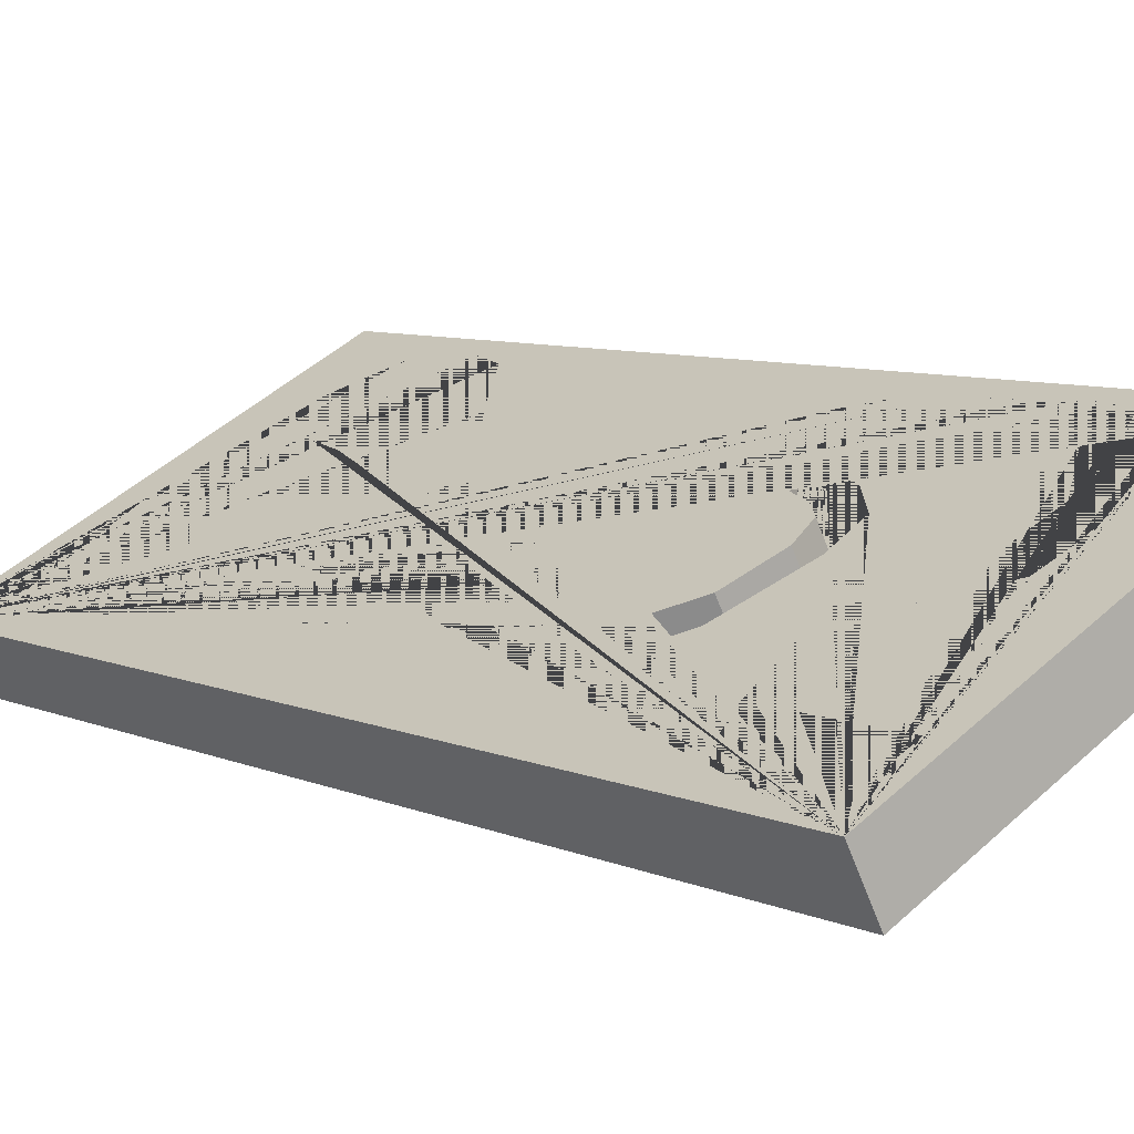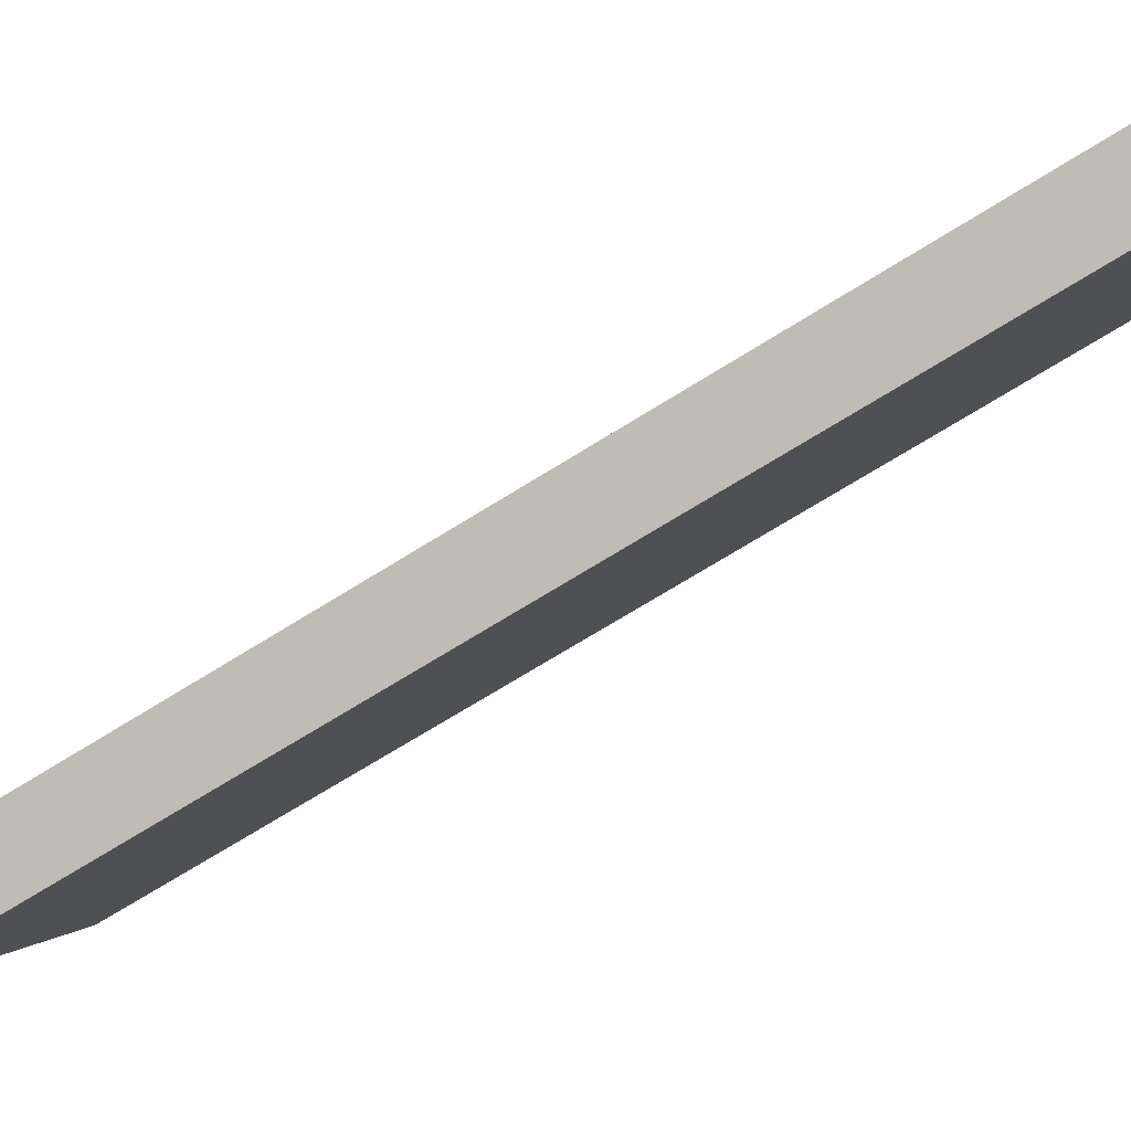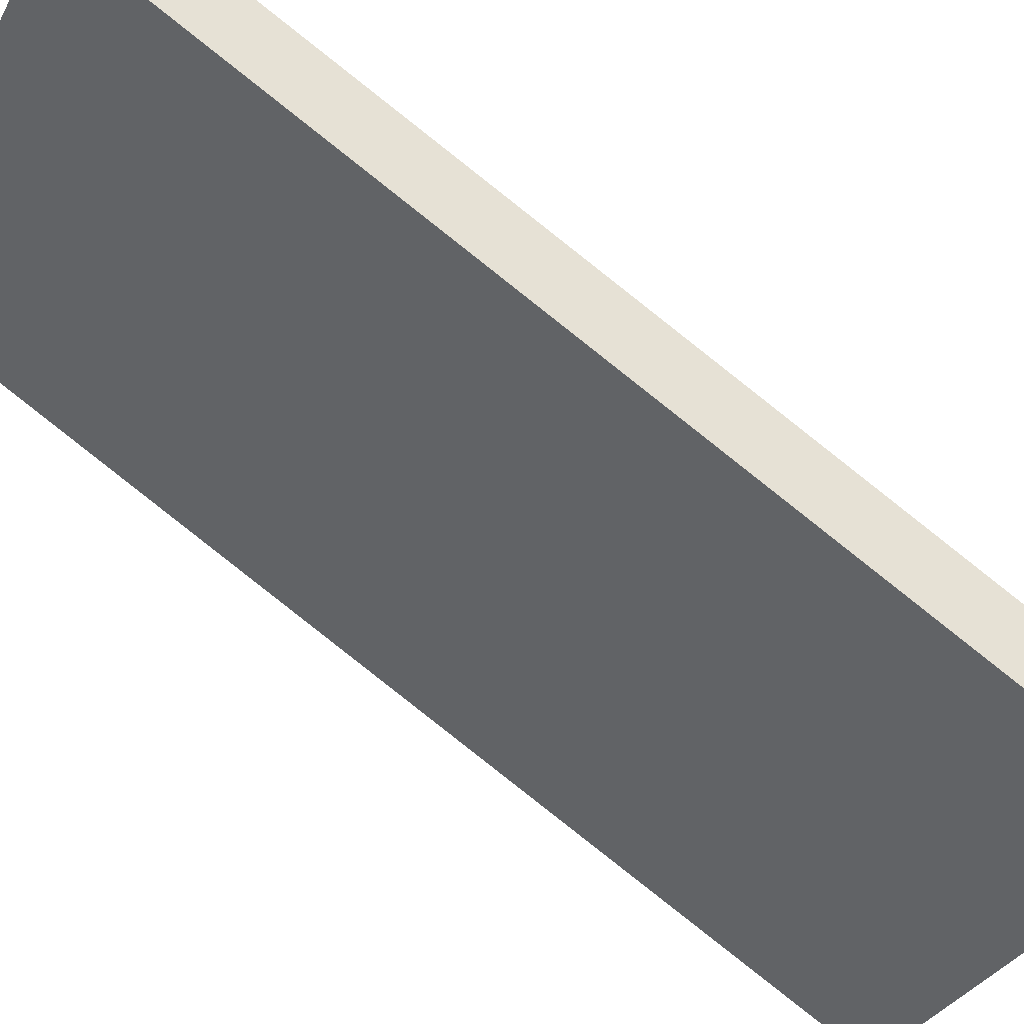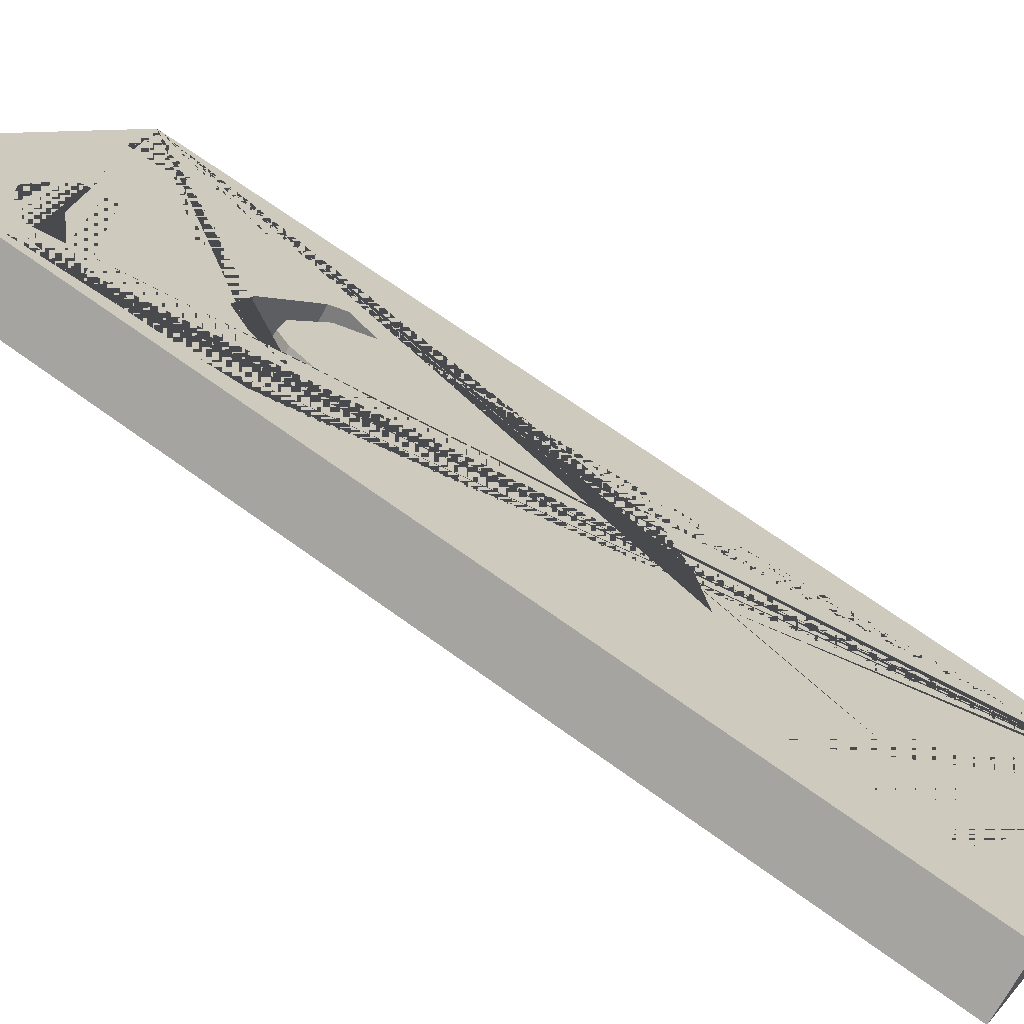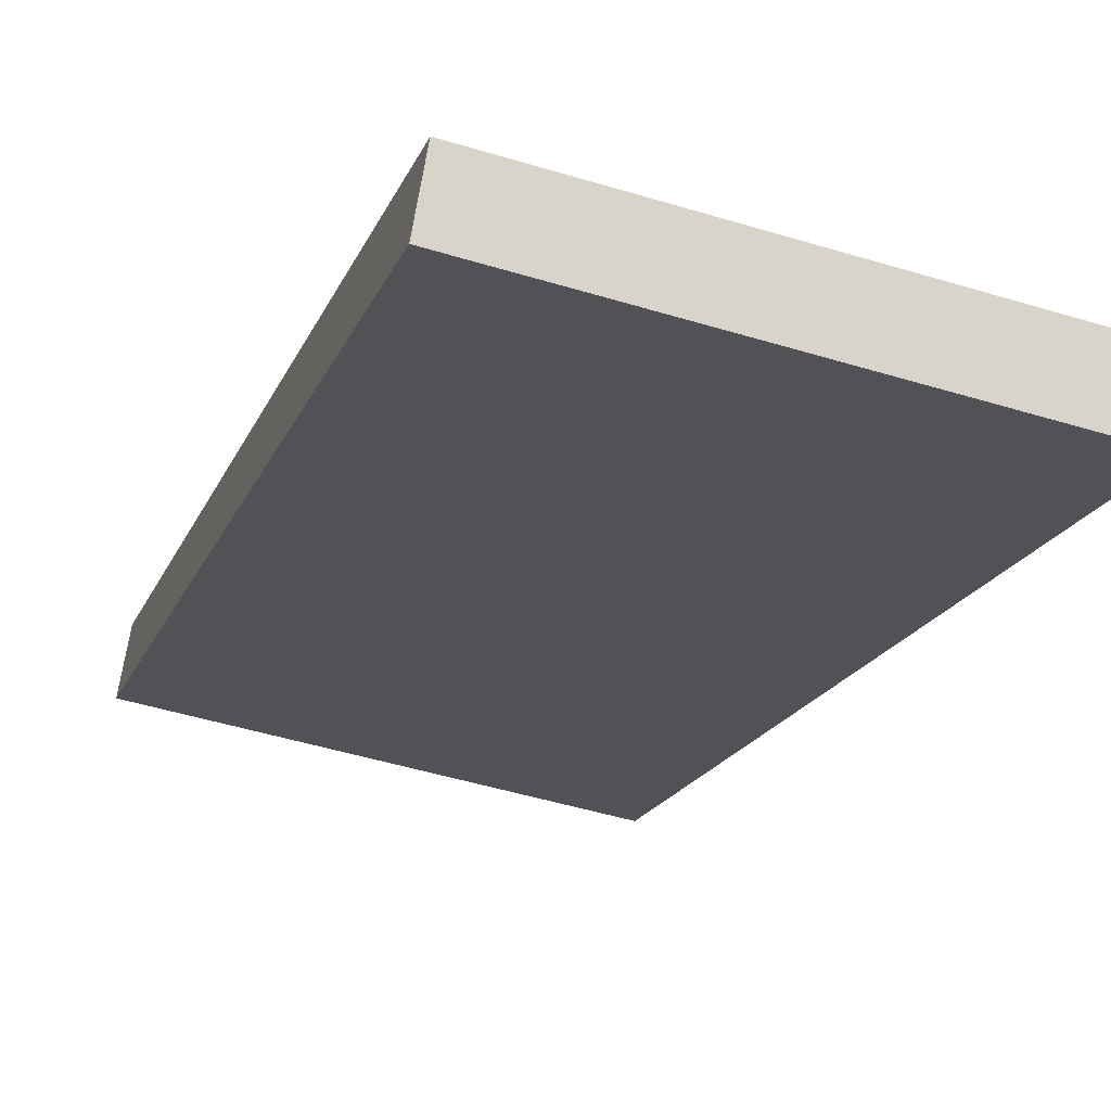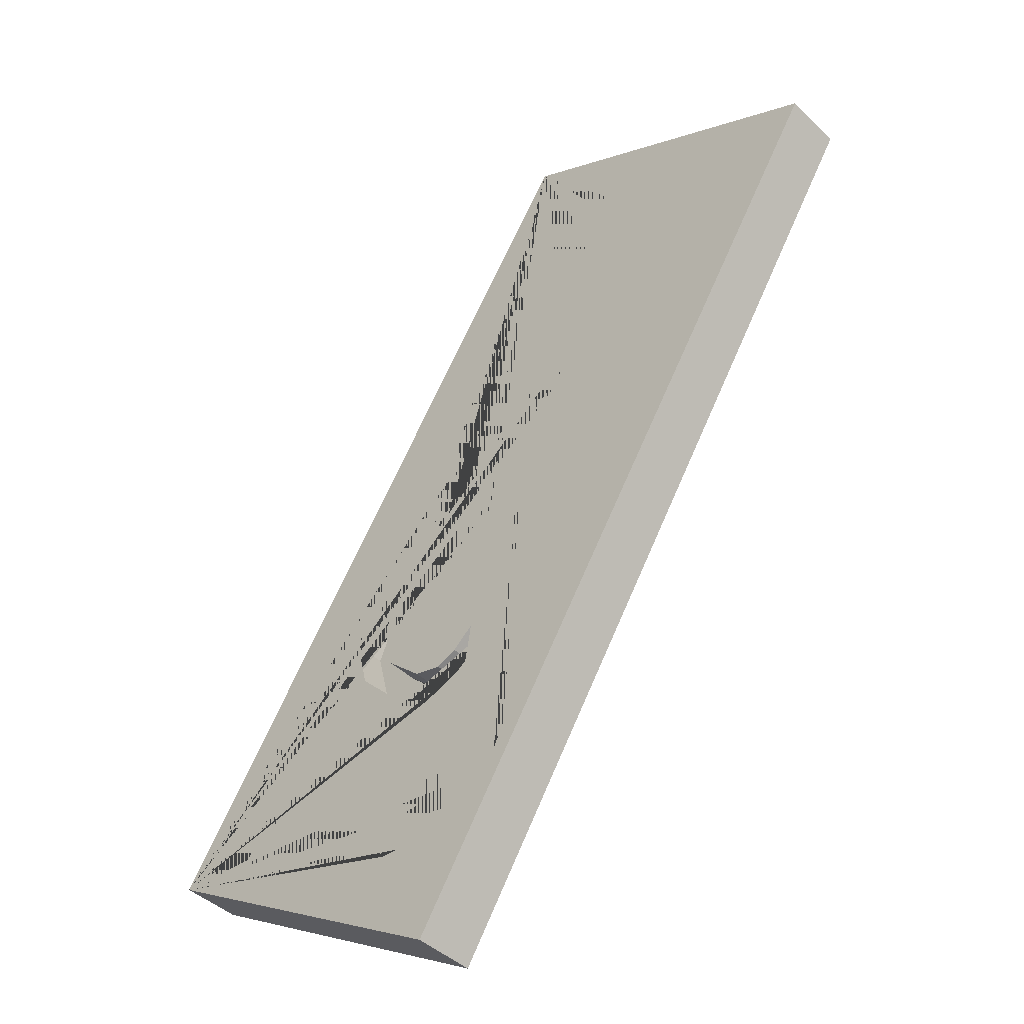
<metadata>
{"format":"obj","ext":"obj","renderer":"f3d","projection":"perspective","resolution":1024,"background":"white","views":[{"elev":46.9,"azim":134.2,"up":"+Y"},{"elev":0.3,"azim":102.1,"up":"+Y"},{"elev":-33.3,"azim":-114.7,"up":"+Y"},{"elev":8.2,"azim":-67.9,"up":"+Y"},{"elev":-48.3,"azim":-18.8,"up":"+Y"},{"elev":-3.4,"azim":-127.3,"up":"+Z"}]}
</metadata>
<code>
o Cube
v -2.065 -2.568 3.857
v -2.065 -2.057 4.152
v -2.065 2.057 -4.152
v -2.065 2.568 -3.857
v 2.065 -2.568 3.857
v 2.065 -2.057 4.152
v 2.065 2.057 -4.152
v 2.065 2.568 -3.857
v 1.766 2.458 -3.668
v 1.239 2.458 -3.667
v 1.247 2.007 -2.887
v 0.9177 1.913 -2.723
v 0.6607 1.896 -2.695
v 0.2476 1.931 -2.755
v 0.02964 2.05 -2.96
v -0.1669 2.213 -3.244
v -0.5287 2.237 -3.285
v -0.9733 2.231 -3.274
v -1.161 2.184 -3.193
v -1.35 2.117 -3.077
v -1.777 1.924 -2.742
v -1.891 1.644 -2.258
v -1.866 1.51 -2.026
v -1.838 1.189 -1.469
v -1.783 0.985 -1.116
v -1.6 0.798 -0.7924
v -1.273 0.7669 -0.7386
v -1.13 0.762 -0.73
v -0.7476 0.9039 -0.9758
v -0.5906 1.15 -1.402
v -0.4541 1.244 -1.564
v -0.1543 1.287 -1.639
v 0.3852 1.23 -1.541
v 0.7121 1.072 -1.267
v 0.855 0.9313 -1.023
v 0.7933 0.5733 -0.4032
v 0.6423 0.3398 0.001201
v 0.4983 0.133 0.3593
v 0.2336 -0.05207 0.68
v 0.000797 -0.1575 0.8625
v -0.3748 -0.3395 1.178
v -0.4929 -0.3944 1.273
v -1.162 -0.7706 1.924
v -1.771 -1.04 2.392
v -1.864 -1.238 2.734
v -1.706 -1.568 3.306
v -1.172 -1.729 3.584
v -0.844 -1.759 3.637
v -0.4083 -1.647 3.443
v -0.2231 -1.465 3.127
v -0.1638 -1.284 2.813
v -0.1412 -1.11 2.512
v 0.05679 -1.001 2.324
v 0.4654 -0.9323 2.205
v 0.623 -0.9395 2.217
v 0.8772 -1.038 2.389
v 1.074 -1.131 2.549
v 1.226 -1.323 2.882
v 1.251 -1.432 3.071
v 1.236 -1.563 3.297
v 1.205 -1.701 3.536
v 1.77 -1.712 3.554
v 1.467 -1.115 2.521
v 1.147 -0.924 2.19
v 0.6922 -0.8086 1.99
v 0.3076 -0.8113 1.995
v -0.06201 -0.9008 2.15
v -0.3749 -1.013 2.344
v -0.5178 -1.238 2.735
v -0.5834 -1.428 3.064
v -0.7117 -1.576 3.32
v -0.9793 -1.593 3.349
v -1.262 -1.516 3.216
v -1.556 -1.36 2.946
v -1.569 -1.236 2.731
v -1.331 -1.08 2.46
v -0.2781 -0.5527 1.547
v 0.2419 -0.375 1.239
v 0.6809 -0.1606 0.8679
v 1.071 0.2918 0.08431
v 1.222 0.8778 -0.9307
v 1.127 1.135 -1.376
v 0.6916 1.336 -1.725
v -0.1064 1.443 -1.909
v -0.5515 1.42 -1.87
v -0.8048 1.263 -1.598
v -1.014 1.014 -1.166
v -1.242 0.9495 -1.055
v -1.459 0.973 -1.096
v -1.598 1.639 -2.25
v -1.466 1.85 -2.615
v -0.8947 2.046 -2.954
v -0.3232 2.018 -2.905
v 0.1265 1.772 -2.479
v 0.5791 1.706 -2.365
v 1.289 1.785 -2.501
v 1.716 1.883 -2.671
v -2.065 2.298 -4.013
v 2.065 2.298 -4.013
v 1.766 2.189 -3.824
v 1.239 2.188 -3.822
v 1.247 1.738 -3.042
v 0.9177 1.644 -2.879
v 0.6607 1.627 -2.85
v 0.2476 1.662 -2.91
v 0.02964 1.78 -3.116
v -0.1669 1.944 -3.399
v -0.5287 1.968 -3.441
v -0.9733 1.961 -3.429
v -1.161 1.915 -3.348
v -1.35 1.848 -3.232
v -1.777 1.655 -2.898
v -1.891 1.375 -2.413
v -1.866 1.241 -2.181
v -1.838 0.9196 -1.625
v -1.783 0.7159 -1.272
v -1.6 0.5289 -0.9477
v -1.273 0.4978 -0.8939
v -1.13 0.4929 -0.8854
v -0.7476 0.6348 -1.131
v -0.5906 0.8808 -1.557
v -0.4541 0.9746 -1.72
v -0.1543 1.017 -1.794
v 0.3852 0.9612 -1.697
v 0.7121 0.8026 -1.422
v 0.855 0.6622 -1.179
v 0.7933 0.3042 -0.5586
v 0.6423 0.07069 -0.1542
v 0.4983 -0.1361 0.204
v 0.2336 -0.3212 0.5246
v 0.000797 -0.4266 0.7071
v -0.3748 -0.6086 1.022
v -0.4929 -0.6635 1.117
v -1.162 -1.04 1.769
v -1.771 -1.309 2.236
v -1.864 -1.507 2.579
v -1.706 -1.838 3.151
v -1.172 -1.998 3.429
v -0.844 -2.029 3.482
v -0.4083 -1.916 3.288
v -0.2231 -1.734 2.971
v -0.1638 -1.553 2.658
v -0.1412 -1.379 2.356
v 0.05679 -1.271 2.169
v 0.4654 -1.201 2.049
v 0.623 -1.209 2.062
v 0.8772 -1.308 2.233
v 1.074 -1.4 2.394
v 1.226 -1.593 2.727
v 1.251 -1.701 2.915
v 1.236 -1.832 3.142
v 1.205 -1.97 3.38
v 1.77 -1.981 3.399
v 1.467 -1.384 2.366
v 1.147 -1.193 2.035
v 0.6922 -1.078 1.835
v 0.3076 -1.08 1.84
v -0.06201 -1.17 1.995
v -0.3749 -1.282 2.189
v -0.5178 -1.507 2.579
v -0.5834 -1.698 2.909
v -0.7117 -1.845 3.164
v -0.9793 -1.862 3.193
v -1.262 -1.785 3.061
v -1.556 -1.629 2.791
v -1.569 -1.505 2.576
v -1.331 -1.349 2.304
v -0.2781 -0.8218 1.392
v 0.2419 -0.6441 1.084
v 0.6809 -0.4297 0.7126
v 1.071 0.02271 -0.07107
v 1.222 0.6087 -1.086
v 1.127 0.8658 -1.531
v 0.6916 1.067 -1.88
v -0.1064 1.174 -2.065
v -0.5515 1.151 -2.025
v -0.8048 0.9937 -1.753
v -1.014 0.7444 -1.321
v -1.242 0.6804 -1.21
v -1.459 0.7039 -1.251
v -1.598 1.37 -2.405
v -1.466 1.581 -2.77
v -0.8947 1.777 -3.109
v -0.3232 1.749 -3.061
v 0.1265 1.503 -2.634
v 0.5791 1.437 -2.52
v 1.289 1.515 -2.657
v 1.716 1.613 -2.826
f 1 2 4 3
f 3 4 8 7
f 7 8 6 5
f 5 6 2 1
f 3 7 5 1
f 8 4 22 21 20 19 18 17 16 15 14 13 12 11 10 9 97 96 95 94 93 92 91 90 89 88 87 86 85 84 83 82 81 80 79 78 77 76 75 74 73 72 71 70 69 68 67 66 65 64 63 62 6
f 114 115 116 117 118 119 120 121 122 123 124 125 126 127 128 129 130 131 132 133 134 135 136 137 138 139 140 141 142 143 144 145 146 147 148 149 150 151 152 153 154 155 156 157 158 159 160 161 162 163 164 165 166 167 168 169 170 171 172 173 174 175 176 177 178 179 180 181 182 183 184 185 186 187 188 100 101 102 103 104 105 106 107 108 109 110 111 112 113
f 6 62 61 60 59 58 57 56 55 54 53 52 51 50 49 48 47 46 45 44 43 42 41 40 39 38 37 36 35 34 33 32 31 30 29 28 27 26 25 24 23 22 4 2
f 91 92 183 182
f 65 66 157 156
f 39 40 131 130
f 13 14 105 104
f 92 93 184 183
f 66 67 158 157
f 40 41 132 131
f 14 15 106 105
f 93 94 185 184
f 67 68 159 158
f 41 42 133 132
f 15 16 107 106
f 94 95 186 185
f 68 69 160 159
f 42 43 134 133
f 16 17 108 107
f 95 96 187 186
f 69 70 161 160
f 43 44 135 134
f 17 18 109 108
f 96 97 188 187
f 70 71 162 161
f 44 45 136 135
f 18 19 110 109
f 97 9 100 188
f 71 72 163 162
f 45 46 137 136
f 19 20 111 110
f 4 22 113 98
f 72 73 164 163
f 46 47 138 137
f 20 21 112 111
f 73 74 165 164
f 47 48 139 138
f 21 22 113 112
f 74 75 166 165
f 48 49 140 139
f 22 23 114 113
f 75 76 167 166
f 49 50 141 140
f 23 24 115 114
f 76 77 168 167
f 50 51 142 141
f 24 25 116 115
f 77 78 169 168
f 51 52 143 142
f 25 26 117 116
f 78 79 170 169
f 52 53 144 143
f 26 27 118 117
f 79 80 171 170
f 53 54 145 144
f 27 28 119 118
f 80 81 172 171
f 54 55 146 145
f 28 29 120 119
f 4 8 99 98
f 81 82 173 172
f 55 56 147 146
f 29 30 121 120
f 82 83 174 173
f 56 57 148 147
f 30 31 122 121
f 83 84 175 174
f 57 58 149 148
f 31 32 123 122
f 84 85 176 175
f 58 59 150 149
f 32 33 124 123
f 85 86 177 176
f 59 60 151 150
f 33 34 125 124
f 86 87 178 177
f 60 61 152 151
f 34 35 126 125
f 87 88 179 178
f 61 62 153 152
f 35 36 127 126
f 9 10 101 100
f 88 89 180 179
f 62 63 154 153
f 36 37 128 127
f 10 11 102 101
f 89 90 181 180
f 63 64 155 154
f 37 38 129 128
f 11 12 103 102
f 90 91 182 181
f 64 65 156 155
f 38 39 130 129
f 12 13 104 103

</code>
